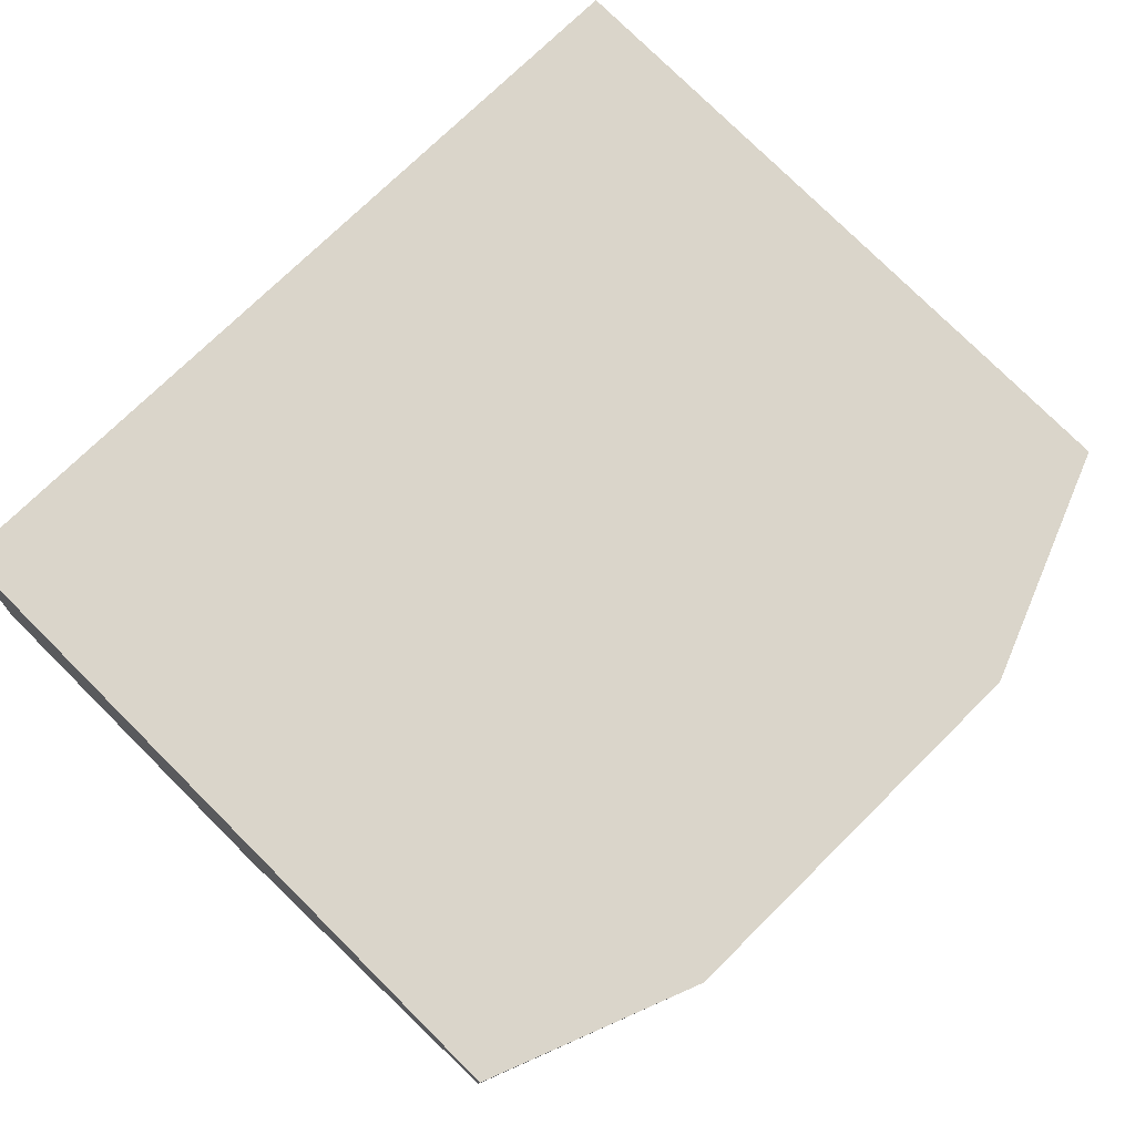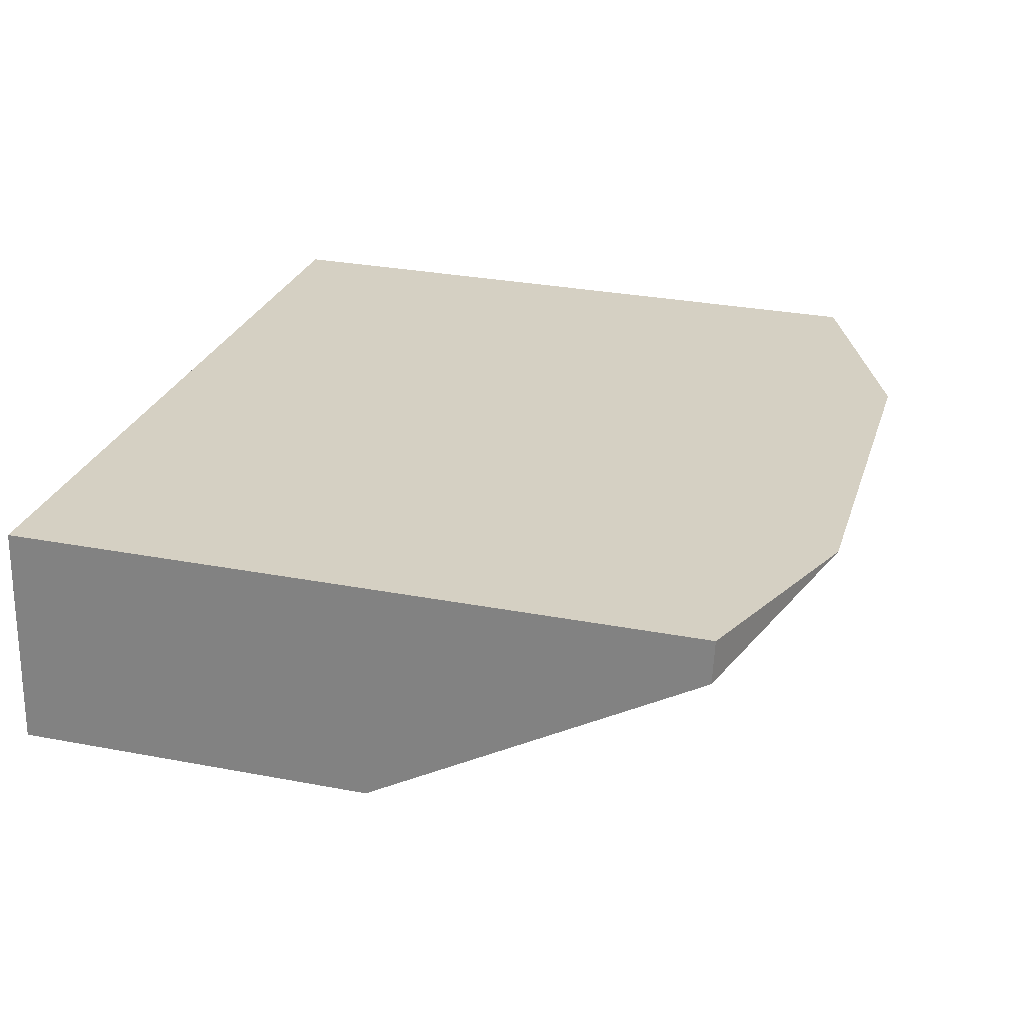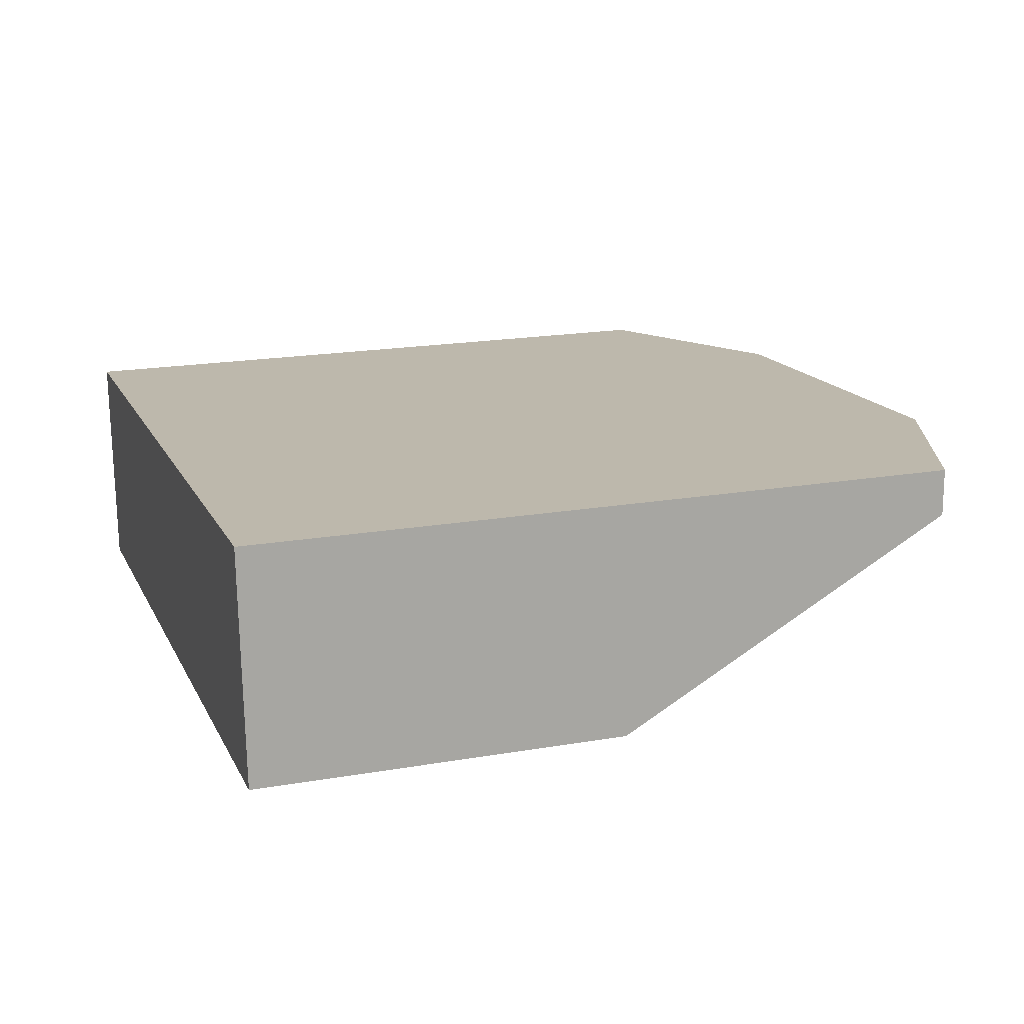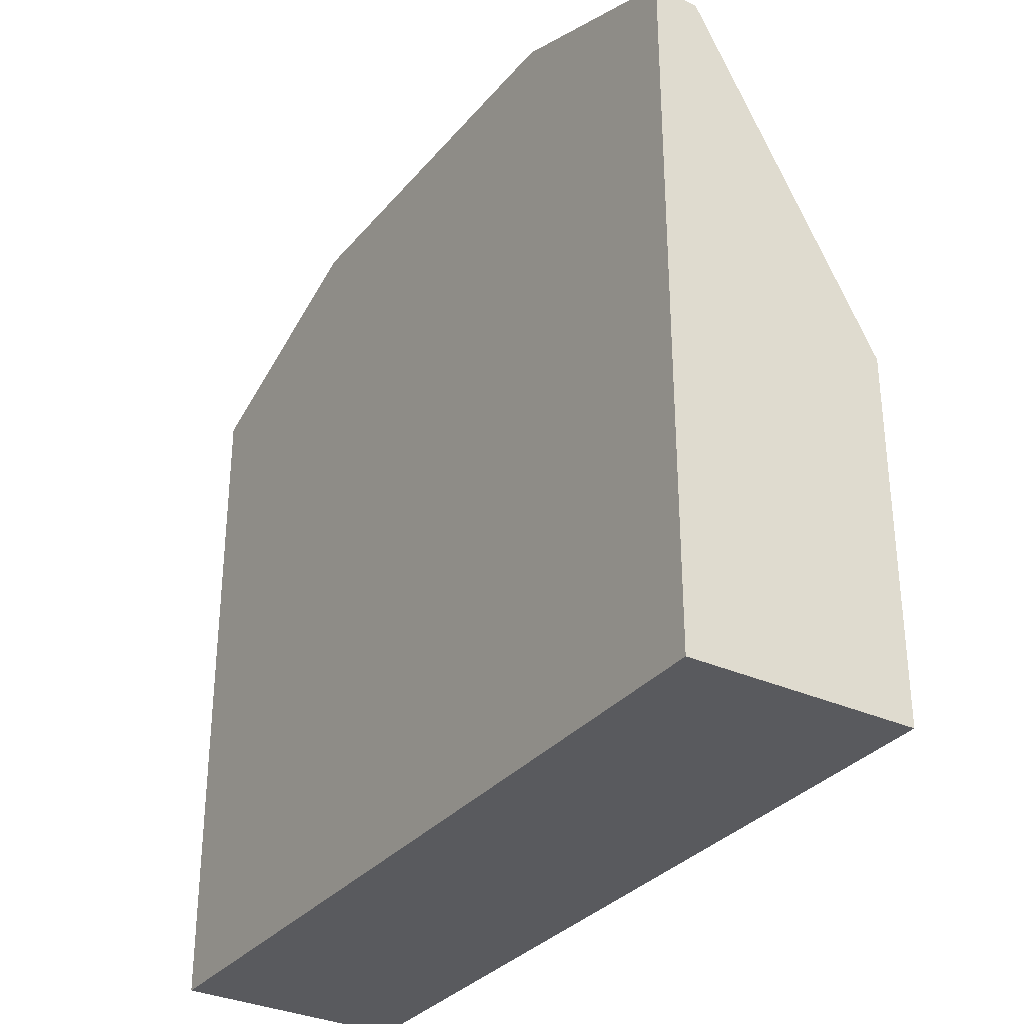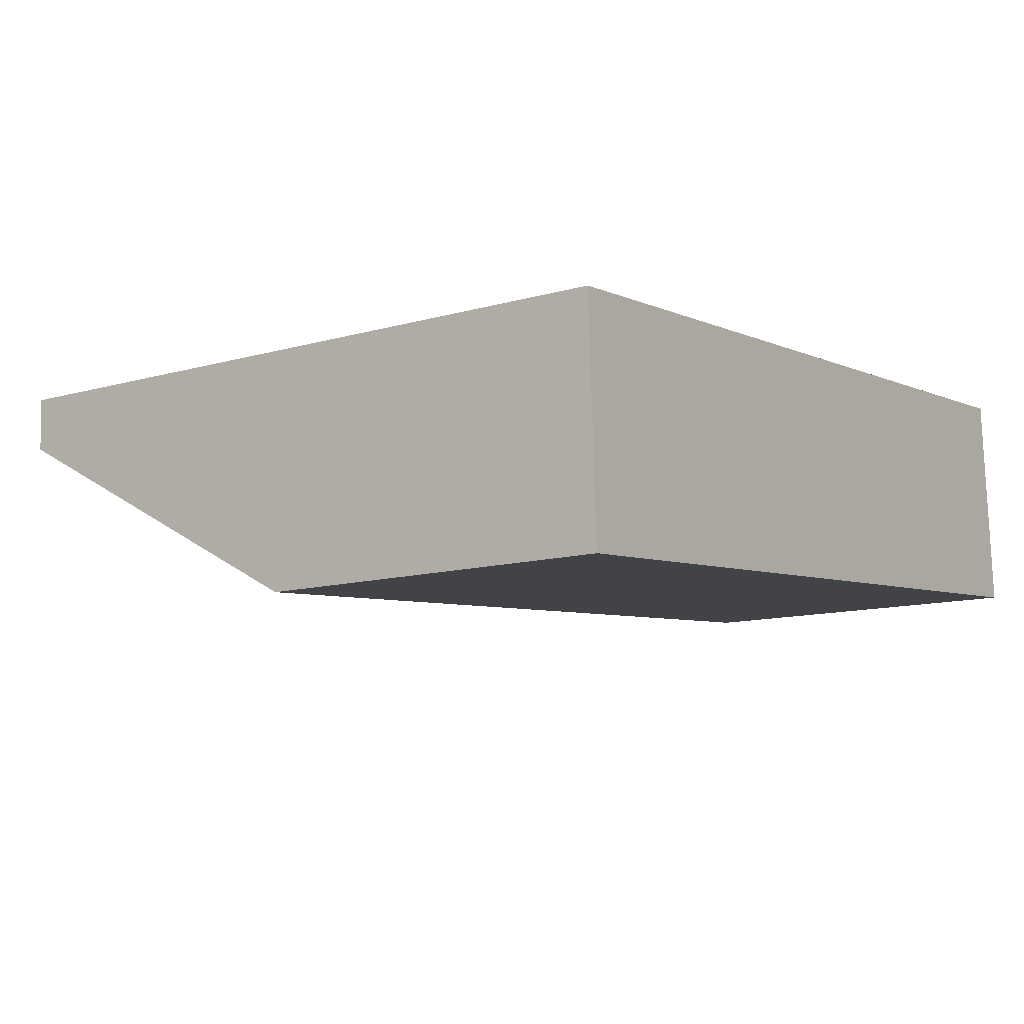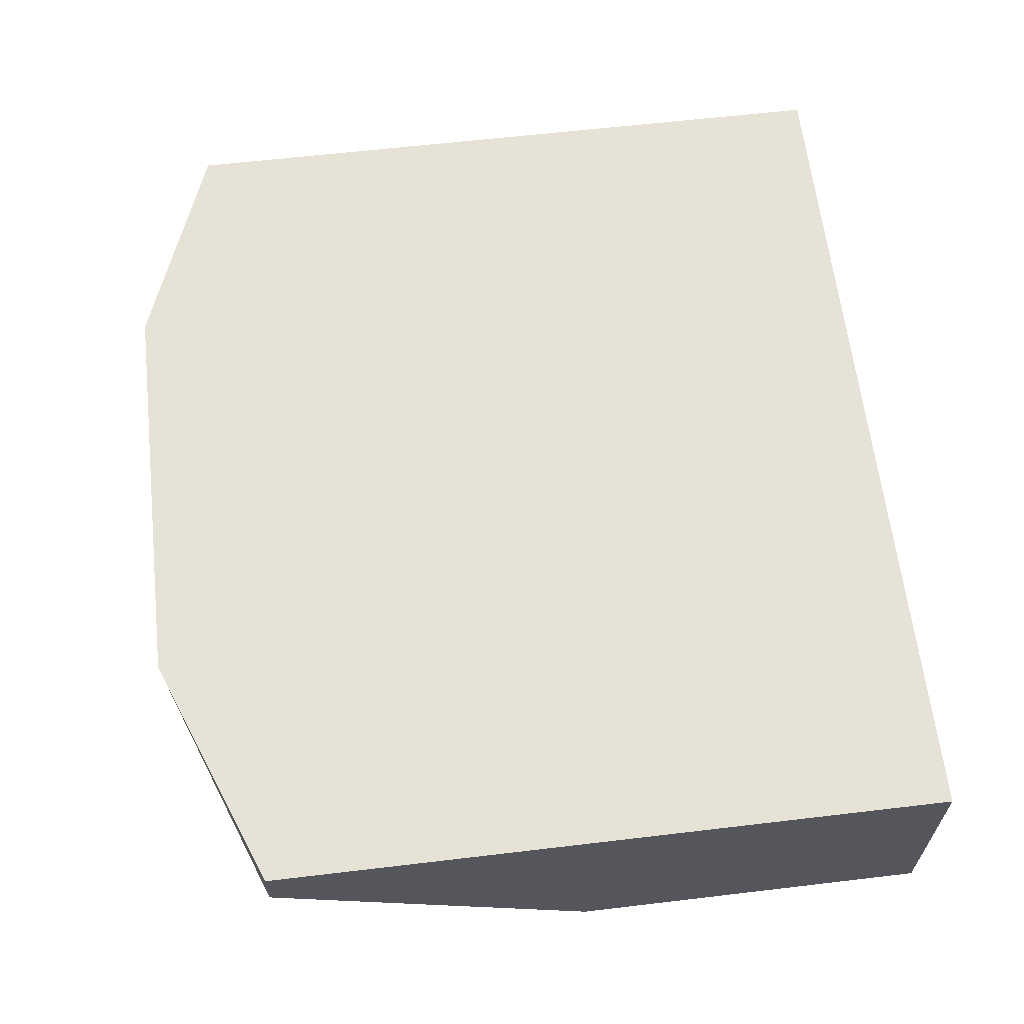
<metadata>
{"format":"obj","ext":"obj","renderer":"f3d","projection":"perspective","resolution":1024,"background":"white","views":[{"elev":77.8,"azim":134.8,"up":"+Z"},{"elev":30.2,"azim":105.4,"up":"+Z"},{"elev":19.2,"azim":71.9,"up":"+Z"},{"elev":-31.7,"azim":53.2,"up":"+Y"},{"elev":-11.2,"azim":-54.5,"up":"+Z"},{"elev":59.7,"azim":-97.0,"up":"+Z"}]}
</metadata>
<code>
v  6.649 8.004 0.505
v  8.801 7.156 0.669
v  8.835 7.143 0.209
v  0.026 7.099 -0.542
v  8.972 3.736 -1.667
v  0.114 3.736 -2.397
v  2.447 8.052 0.186
v  0 7.089 4.341e-16
v  0 0 0
v  2.447 -1.139e-17 0.186
v  8.801 -4.096e-17 0.669
v  6.649 -3.092e-17 0.505
v  8.972 1.021e-16 -1.667
v  8.835 -1.28e-17 0.209
v  0.114 1.468e-16 -2.397
v  0.026 3.319e-17 -0.542
g defaultobject
f 1 2 3
f 4 5 6
f 5 4 7
f 5 7 3
f 3 7 1
f 7 4 8
f 9 7 8
f 7 9 1
f 1 9 2
f 2 9 10
f 2 10 11
f 11 10 12
f 11 3 2
f 3 11 5
f 5 11 13
f 13 11 14
f 13 6 5
f 6 13 15
f 4 9 8
f 9 4 6
f 9 6 16
f 16 6 15
f 12 14 11
f 14 12 13
f 13 12 15
f 15 12 10
f 15 10 16
f 16 10 9

</code>
